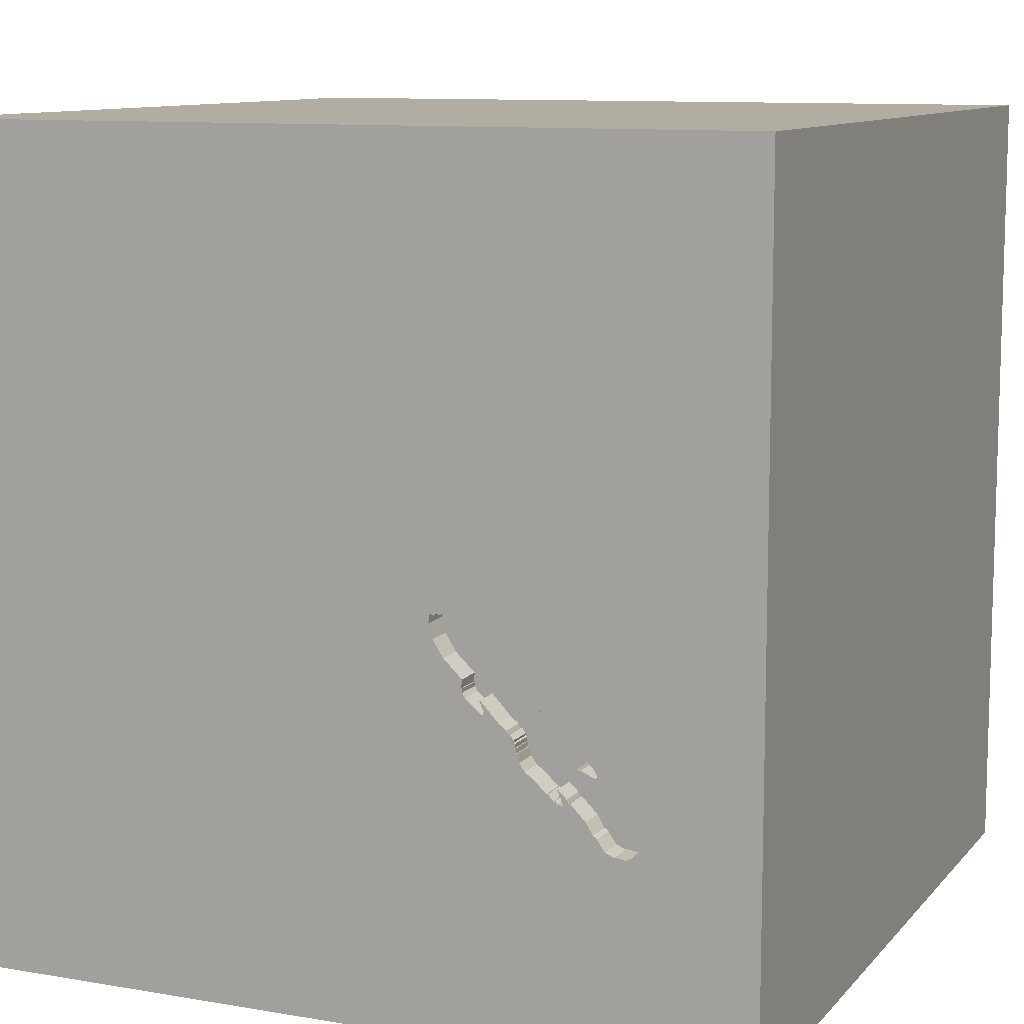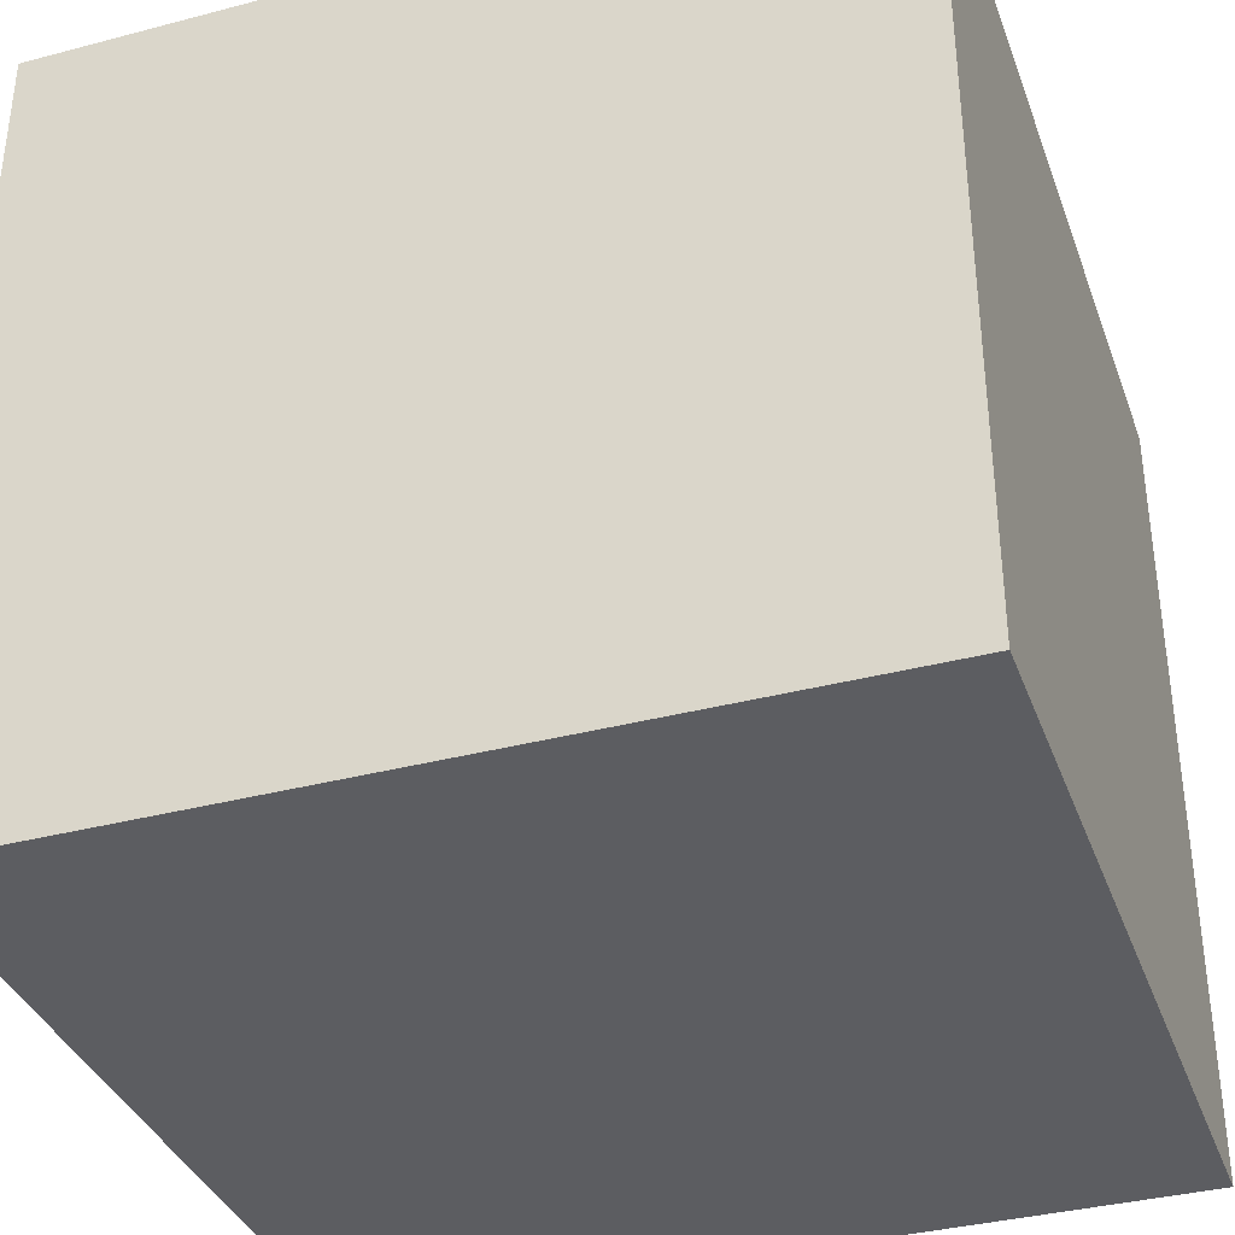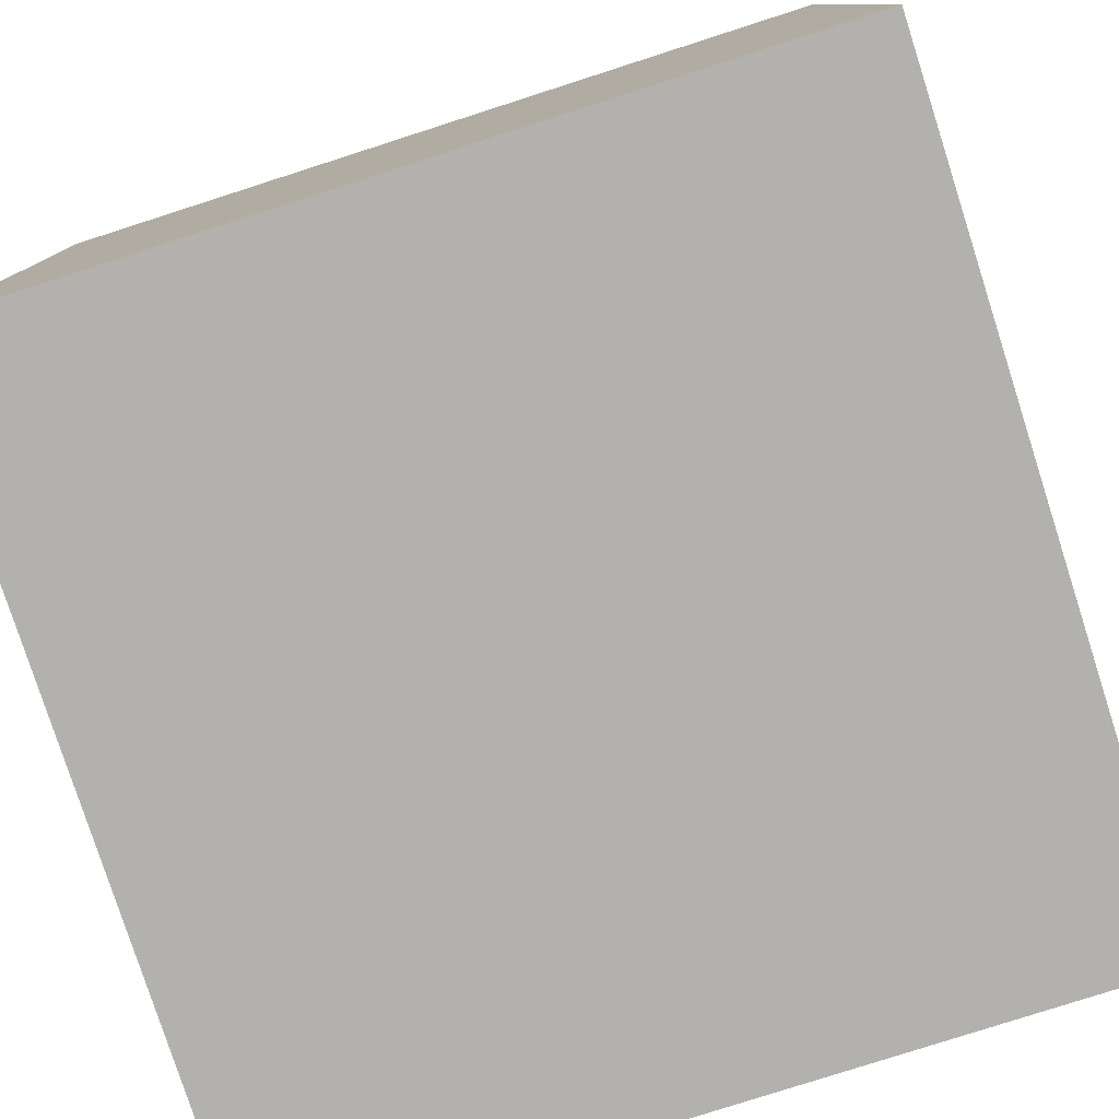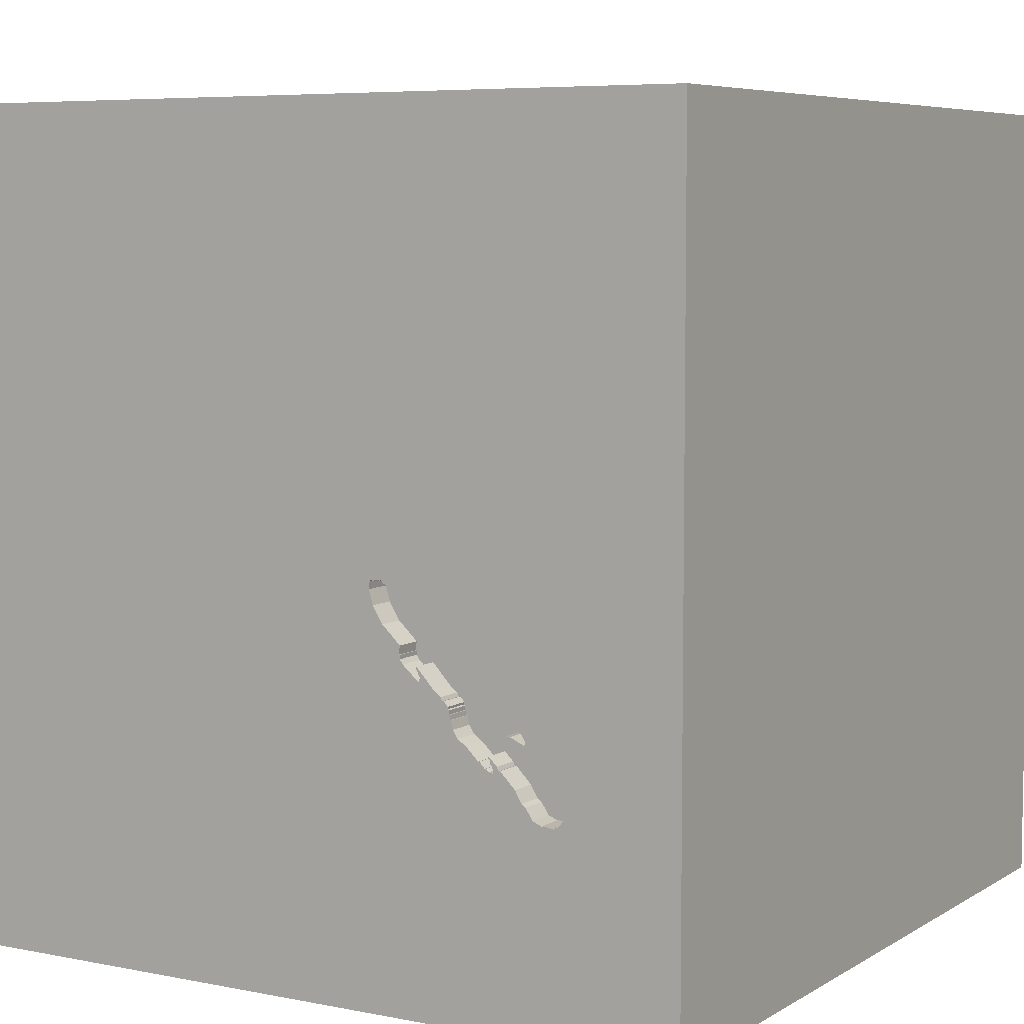
<metadata>
{"format":"obj","ext":"obj","renderer":"f3d","projection":"perspective","resolution":1024,"background":"white","views":[{"elev":10.3,"azim":-156.5,"up":"+Z"},{"elev":-36.4,"azim":-71.1,"up":"+Y"},{"elev":-79.2,"azim":17.8,"up":"+Y"},{"elev":6.3,"azim":-149.1,"up":"+Z"}]}
</metadata>
<code>
o lmfish_84
v -0.8541 1.5 -0.6345
v -0.9448 1.5 -0.5287
v -0.4097 1.5 -0.1999
v -0.6962 1.5 -0.5473
v -0.473 1.5 -0.2933
v -0.473 1.4 -0.2933
v -0.4769 1.5 -0.294
v -0.523 1.5 -0.1493
v -1.049 1.5 -0.7998
v -0.4097 1.4 -0.1999
v -0.4259 1.5 -0.06973
v -0.8163 1.5 -0.6056
v -1.5 -1.5 1.5
v -0.9387 1.5 -0.5198
v -0.7194 1.5 -1.159
v -0.9399 1.5 -0.5434
v -0.933 1.5 -0.7309
v -0.9272 1.5 -0.5781
v -0.5525 1.5 -0.362
v -0.5525 1.4 -0.362
v -0.8759 1.5 -0.5277
v -0.4999 1.5 -0.1286
v -0.7556 1.5 -0.3401
v -0.5707 1.5 -0.193
v -0.5707 1.4 -0.193
v -1.081 1.5 -0.7052
v -1.081 1.4 -0.7052
v -0.8115 1.5 -0.5918
v -0.7129 1.5 -0.267
v -0.6036 1.5 -0.3955
v -0.7108 1.5 -0.3092
v -0.7108 1.4 -0.3092
v -0.7773 1.5 -0.6116
v -0.7773 1.4 -0.6116
v -0.5476 1.5 -0.3767
v -0.5476 1.4 -0.3767
v 1.5 1.5 1.5
v 1.5 -1.5 -1.5
v 1.5 -1.5 1.5
v -0.9399 1.4 -0.5434
v -0.4677 1.5 -0.09874
v -0.4542 1.5 -0.08125
v -0.4542 1.4 -0.08125
v -1.087 1.5 -0.7292
v -0.8869 1.5 -0.5339
v -0.3659 1.5 -0.0582
v -0.3659 1.4 -0.0582
v -0.4818 1.5 -0.117
v -0.4818 1.4 -0.117
v -0.6319 1.5 -0.4172
v -0.9108 1.5 -0.4836
v -0.8423 1.5 -0.6221
v -0.6375 1.5 -0.4305
v -0.8869 1.4 -0.5339
v -0.8541 1.4 -0.6345
v -0.8759 1.4 -0.5277
v -0.8083 1.5 -0.3726
v -0.8083 1.4 -0.3726
v -0.8733 1.5 -0.5204
v -0.6977 1.5 -0.3351
v -0.6977 1.4 -0.3351
v -0.9916 1.5 -0.7888
v -0.8635 1.5 -0.434
v -0.8635 1.4 -0.434
v -0.4769 1.4 -0.294
v -1.09 1.5 -0.7435
v -1.09 1.4 -0.7435
v -0.9472 1.5 -0.5373
v -0.9472 1.4 -0.5373
v -0.8895 1.5 -0.4572
v -0.8895 1.4 -0.4572
v -1.037 1.5 -0.6602
v -0.7285 1.5 -0.5697
v 1.5 1.5 -1.5
v -0.5605 1.5 -0.1829
v -0.5605 1.4 -0.1829
v -0.549 1.5 -0.1725
v -0.8017 1.5 -0.6325
v -0.8017 1.4 -0.6325
v -0.4762 1.5 -0.3081
v -0.4142 1.5 -0.06748
v -0.523 1.4 -0.1493
v -0.9085 1.5 -0.6896
v -0.3792 1.5 -0.06279
v -0.3792 1.4 -0.06279
v -0.7148 1.5 -0.31
v -0.8163 1.4 -0.6056
v -1.065 1.5 -0.7927
v -1.065 1.4 -0.7927
v -0.9279 1.5 -0.5742
v -0.9279 1.4 -0.5742
v -0.662 1.5 -0.4717
v -0.662 1.4 -0.4717
v -0.6094 1.5 -0.2349
v -0.5629 1.5 -0.1915
v -0.5629 1.4 -0.1915
v -0.5366 1.5 -0.3285
v -0.5366 1.4 -0.3285
v -0.4003 1.5 -0.05872
v -0.4003 1.4 -0.05872
v -0.7317 1.5 -0.3416
v -0.8115 1.4 -0.5918
v -1.5 -1.5 -1.5
v -1.5 1.5 -1.5
v -1.5 1.5 1.5
v -0.983 1.5 -0.6254
v -0.983 1.4 -0.6254
v -0.8423 1.4 -0.6221
v -0.8579 1.5 -0.4207
v -0.6668 1.5 -0.4889
v -0.6668 1.4 -0.4889
v -0.9085 1.4 -0.6896
v -1.089 1.5 -0.7628
v -1.089 1.4 -0.7628
v -0.9579 1.5 -0.6084
v -0.9579 1.4 -0.6084
v -0.7317 1.4 -0.3416
v -0.6036 1.4 -0.3955
v -0.7129 1.4 -0.267
v -0.6572 1.5 -0.4546
v -0.6572 1.4 -0.4546
v -0.8289 1.5 -0.6459
v -0.8289 1.4 -0.6459
v -0.6437 1.5 -0.4296
v -0.6437 1.4 -0.4296
v -0.3807 1.5 -0.05496
v -0.6587 1.5 -0.4467
v -0.6587 1.4 -0.4467
v -0.89 1.5 -0.5216
v -0.89 1.4 -0.5216
v -0.7442 1.5 -0.34
v -0.7442 1.4 -0.34
v -0.7148 1.4 -0.31
v -0.358 1.5 -0.0885
v -0.358 1.4 -0.0885
v -0.8236 1.5 -0.6313
v -0.8236 1.4 -0.6313
v -0.9305 1.5 -0.5077
v -0.6772 1.5 -0.5193
v -0.6772 1.4 -0.5193
v -0.4873 1.5 -0.3245
v -0.4999 1.4 -0.1286
v -0.7917 1.5 -0.3532
v -0.3651 1.5 -0.1137
v -1.057 1.5 -0.7912
v -1.057 1.4 -0.7912
v -0.8951 1.5 -0.4705
v -0.8951 1.4 -0.4705
v -0.7285 1.4 -0.5697
v -0.9217 1.5 -0.5751
v -0.9217 1.4 -0.5751
v -0.8132 1.5 -0.3715
v -0.4767 1.5 -0.2635
v -0.9741 1.5 -0.7814
v -0.9741 1.4 -0.7814
v -0.361 1.5 -0.06267
v -0.361 1.4 -0.06267
v -0.6766 1.5 -0.2336
v -0.6766 1.4 -0.2336
v -0.3725 1.5 -0.14
v -0.3725 1.4 -0.14
v -0.4259 1.4 -0.06973
v -1.045 1.5 -0.6617
v -1.045 1.4 -0.6617
v -0.8119 1.5 -0.6426
v -1.25 1.5 -0.599
v -0.6627 1.5 -0.4576
v -0.745 1.5 -0.3462
v -0.745 1.4 -0.3462
v -0.8219 1.5 -0.6188
v -0.6708 1.5 -0.4896
v -1.049 1.4 -0.7998
v -0.4873 1.4 -0.3245
v -0.6962 1.4 -0.5473
v -0.549 1.4 -0.1725
v -0.8219 1.4 -0.6188
v -0.7168 1.5 -0.3449
v -0.7168 1.4 -0.3449
v -0.988 1.5 -0.6243
v -0.9613 1.5 -0.605
v -0.9613 1.4 -0.605
v -0.8275 1.5 -0.6321
v -0.8275 1.4 -0.6321
v -0.4142 1.4 -0.06748
v -0.5193 1.5 -0.3521
v -0.5207 1.5 -0.1498
v -0.3807 1.4 -0.05496
v -0.4267 1.5 -0.07598
v -0.4267 1.4 -0.07598
v -0.8153 1.5 -0.6433
v -0.9382 1.5 -0.5843
v -0.7034 1.5 -0.253
v -0.6659 1.5 -0.4725
v -0.6659 1.4 -0.4725
v -0.6198 1.5 -0.2369
v -0.6198 1.4 -0.2369
v -0.6319 1.4 -0.4172
v -0.8811 1.5 -0.521
v -0.518 1.5 -0.1504
v -0.518 1.4 -0.1504
v -0.7967 1.5 -0.6336
v -0.7967 1.4 -0.6336
v -0.933 1.4 -0.7309
v -0.9606 1.5 -0.7615
v -1.037 1.4 -0.6602
v -0.9108 1.4 -0.4836
v -0.7052 1.5 -0.3389
v -0.6708 1.4 -0.4896
v -0.7556 1.4 -0.3401
v -0.7034 1.4 -0.253
v -0.6557 1.5 -0.2296
v -0.6557 1.4 -0.2296
v -0.6094 1.4 -0.2349
v -0.6627 1.4 -0.4576
v -0.8119 1.4 -0.6426
v -0.7917 1.4 -0.3532
v -1.009 1.5 -0.7962
v -1.009 1.4 -0.7962
v -0.5397 1.5 -0.3264
v -0.5397 1.4 -0.3264
v -0.9272 1.4 -0.5781
v -0.8579 1.4 -0.4207
v -0.544 1.5 -0.1736
v -0.544 1.4 -0.1736
v -0.8084 1.5 -0.5939
v -0.8084 1.4 -0.5939
v -0.7588 1.5 -0.3448
v -0.9448 1.4 -0.5287
v -0.9382 1.4 -0.5843
v -0.6375 1.4 -0.4305
v -0.988 1.4 -0.6243
v -0.8132 1.4 -0.3715
v -0.7723 1.5 -0.6127
v -0.7723 1.4 -0.6127
v -0.405 1.5 -0.05556
v -0.405 1.4 -0.05556
v -0.787 1.5 -0.6226
v -0.8478 1.5 -0.6353
v -0.8478 1.4 -0.6353
v -0.4762 1.4 -0.3081
v -1.01 1.5 -0.7923
v -1.01 1.4 -0.7923
v -0.7588 1.4 -0.3448
v -0.8164 1.5 -0.6157
v -0.8164 1.4 -0.6157
v -0.9472 1.5 -0.7417
v -0.9472 1.4 -0.7417
v -0.9164 1.5 -0.4969
v -0.9164 1.4 -0.4969
v -0.9305 1.4 -0.5077
v -0.8733 1.4 -0.5204
v -0.4767 1.4 -0.2635
f 105 103 13
f 103 39 13
f 39 105 13
f 105 104 103
f 39 37 105
f 103 38 39
f 37 39 38
f 37 144 134
f 41 22 105
f 37 134 156
f 42 41 105
f 105 37 156
f 46 84 126
f 105 156 46
f 105 46 126
f 126 99 235
f 235 81 11
f 105 126 235
f 188 42 105
f 105 235 11
f 11 188 105
f 160 144 37
f 37 3 160
f 22 41 48
f 24 94 105
f 105 22 186
f 105 186 8
f 75 95 24
f 8 223 77
f 75 24 105
f 8 77 75
f 105 8 75
f 166 104 105
f 5 153 3
f 3 37 80
f 5 3 80
f 80 7 5
f 199 186 22
f 29 31 86
f 29 86 105
f 94 195 211
f 192 29 105
f 105 94 211
f 158 192 105
f 105 211 158
f 141 80 37
f 60 207 86
f 152 109 105
f 105 86 101
f 101 168 131
f 23 227 143
f 105 101 131
f 105 131 23
f 143 57 152
f 105 23 143
f 105 143 152
f 166 105 14
f 141 37 15
f 15 185 141
f 207 177 101
f 86 207 101
f 138 14 105
f 70 147 51
f 109 63 70
f 51 248 138
f 105 109 70
f 51 138 105
f 105 70 51
f 15 50 30
f 35 185 15
f 19 35 15
f 219 97 19
f 19 15 30
f 30 219 19
f 166 14 2
f 166 2 68
f 68 16 191
f 72 166 68
f 179 72 68
f 180 106 179
f 179 68 191
f 191 115 180
f 191 180 179
f 110 193 92
f 139 171 110
f 53 50 15
f 127 124 53
f 92 167 120
f 120 127 53
f 53 15 139
f 110 92 120
f 53 139 110
f 110 120 53
f 26 44 166
f 163 26 166
f 166 72 163
f 45 150 90
f 90 18 191
f 16 45 90
f 16 90 191
f 4 139 15
f 166 44 66
f 246 17 15
f 166 66 113
f 204 246 15
f 154 204 15
f 166 113 88
f 62 154 15
f 15 166 88
f 88 145 9
f 217 62 15
f 9 241 217
f 15 88 9
f 9 217 15
f 16 129 198
f 45 16 198
f 59 21 45
f 198 59 45
f 15 73 4
f 15 190 165
f 233 73 15
f 201 237 33
f 165 78 201
f 33 233 15
f 15 165 201
f 15 201 33
f 15 104 166
f 190 15 17
f 83 1 238
f 190 17 83
f 238 52 182
f 122 190 83
f 83 238 182
f 83 182 122
f 170 136 182
f 52 28 225
f 170 182 52
f 12 244 170
f 52 225 12
f 52 12 170
f 74 37 38
f 74 15 37
f 74 104 15
f 74 103 104
f 74 38 103
f 96 213 25
f 213 96 252
f 24 95 96
f 96 25 24
f 25 213 24
f 213 252 220
f 96 224 252
f 95 75 96
f 94 24 213
f 220 196 213
f 220 252 65
f 76 224 96
f 200 252 224
f 76 96 75
f 213 196 94
f 196 220 118
f 65 98 220
f 252 6 65
f 224 76 175
f 200 10 252
f 200 224 82
f 195 94 196
f 118 61 196
f 118 220 30
f 173 98 65
f 97 219 220
f 220 98 97
f 153 5 6
f 6 252 153
f 5 7 65
f 65 6 5
f 77 223 224
f 224 175 77
f 75 77 175
f 175 76 75
f 142 10 200
f 3 153 252
f 252 10 3
f 186 199 200
f 200 82 186
f 82 224 8
f 196 212 195
f 61 118 197
f 61 32 196
f 219 30 220
f 98 173 36
f 173 65 240
f 223 8 224
f 10 142 49
f 142 200 22
f 82 8 186
f 199 22 200
f 211 195 212
f 196 32 212
f 61 197 125
f 197 118 30
f 30 50 197
f 32 61 133
f 20 98 36
f 36 173 185
f 185 35 36
f 80 141 173
f 173 240 80
f 7 80 240
f 240 65 7
f 19 97 98
f 98 20 19
f 10 49 161
f 49 142 48
f 22 48 142
f 160 3 10
f 10 161 160
f 158 211 212
f 212 159 158
f 212 32 159
f 61 125 178
f 197 230 125
f 32 133 31
f 133 61 86
f 35 19 20
f 20 36 35
f 141 185 173
f 49 189 161
f 49 48 41
f 32 210 159
f 61 178 207
f 207 60 61
f 178 125 128
f 50 53 230
f 230 197 50
f 53 124 125
f 125 230 53
f 86 31 133
f 31 29 32
f 60 86 61
f 43 189 49
f 161 189 184
f 41 42 43
f 43 49 41
f 144 160 161
f 161 135 144
f 192 158 159
f 159 210 192
f 32 119 210
f 177 207 178
f 178 128 169
f 128 125 127
f 124 127 125
f 119 32 29
f 42 188 189
f 189 43 42
f 161 184 135
f 162 184 189
f 135 134 144
f 29 192 210
f 210 119 29
f 101 177 178
f 178 117 101
f 178 169 117
f 214 169 128
f 127 120 128
f 188 11 189
f 85 135 184
f 11 81 184
f 184 162 11
f 162 189 11
f 135 157 134
f 168 101 117
f 117 169 168
f 169 214 58
f 128 121 214
f 121 128 120
f 85 157 135
f 85 184 100
f 156 134 157
f 58 243 169
f 194 58 214
f 214 121 167
f 120 167 121
f 85 47 157
f 85 100 187
f 100 184 236
f 81 235 236
f 236 184 81
f 157 47 156
f 131 168 169
f 169 132 131
f 243 58 216
f 209 169 243
f 208 58 194
f 93 194 214
f 47 85 46
f 126 84 85
f 85 187 126
f 99 126 187
f 187 100 99
f 100 236 99
f 235 99 236
f 46 156 47
f 169 209 132
f 143 227 243
f 243 216 143
f 216 58 143
f 227 23 209
f 209 243 227
f 208 222 58
f 194 111 208
f 92 193 194
f 194 93 92
f 167 92 93
f 93 214 167
f 84 46 85
f 23 131 132
f 132 209 23
f 57 143 58
f 208 64 222
f 58 222 232
f 111 194 110
f 208 111 171
f 193 110 194
f 152 57 58
f 58 232 152
f 149 64 208
f 222 64 109
f 109 152 232
f 232 222 109
f 110 171 111
f 171 139 208
f 149 251 64
f 174 149 208
f 63 109 64
f 140 208 139
f 251 149 102
f 64 251 71
f 4 73 149
f 149 174 4
f 140 174 208
f 64 71 63
f 139 4 140
f 251 102 56
f 226 102 149
f 71 251 148
f 174 140 4
f 70 63 71
f 251 56 21
f 21 59 251
f 102 54 56
f 102 226 28
f 149 34 226
f 71 148 70
f 251 130 148
f 73 233 234
f 234 149 73
f 251 59 198
f 108 54 102
f 45 21 56
f 56 54 45
f 225 28 226
f 28 52 102
f 34 149 234
f 34 87 226
f 147 70 148
f 198 129 130
f 130 251 198
f 130 206 148
f 108 151 54
f 108 102 52
f 12 225 226
f 226 87 12
f 233 33 34
f 34 234 233
f 245 87 34
f 51 147 148
f 148 206 51
f 129 16 130
f 130 249 206
f 151 108 55
f 54 151 45
f 33 237 34
f 87 245 12
f 245 34 79
f 40 130 16
f 250 249 130
f 206 249 51
f 221 151 55
f 55 108 239
f 150 45 151
f 52 238 239
f 239 108 52
f 237 201 202
f 202 34 237
f 244 12 245
f 79 137 245
f 79 34 202
f 40 250 130
f 138 248 249
f 249 250 138
f 248 51 249
f 221 91 151
f 55 229 221
f 55 239 1
f 90 150 151
f 151 91 90
f 238 1 239
f 201 78 202
f 170 244 245
f 245 176 170
f 215 137 79
f 245 137 176
f 79 202 78
f 40 228 250
f 16 68 69
f 69 40 16
f 18 90 91
f 91 221 18
f 116 229 55
f 191 18 221
f 221 229 191
f 1 83 55
f 215 123 137
f 215 79 165
f 176 137 170
f 78 165 79
f 228 40 69
f 250 228 14
f 14 138 250
f 68 2 69
f 229 116 191
f 55 112 116
f 112 55 83
f 190 122 123
f 123 215 190
f 137 123 183
f 215 165 190
f 136 170 137
f 228 69 2
f 228 2 14
f 115 191 116
f 112 107 116
f 182 136 137
f 137 183 182
f 122 182 183
f 183 123 122
f 116 181 115
f 107 112 203
f 181 116 107
f 203 112 83
f 83 17 203
f 180 115 181
f 107 203 247
f 106 180 181
f 181 107 106
f 205 107 247
f 17 246 247
f 247 203 17
f 107 205 231
f 247 242 205
f 246 204 247
f 179 106 107
f 107 231 179
f 72 179 231
f 231 205 72
f 242 247 155
f 242 27 205
f 204 154 155
f 155 247 204
f 218 242 155
f 242 67 27
f 27 164 205
f 154 62 155
f 205 164 72
f 217 241 242
f 242 218 217
f 62 217 218
f 218 155 62
f 67 242 146
f 44 26 27
f 27 67 44
f 26 163 164
f 164 27 26
f 163 72 164
f 241 9 242
f 67 146 114
f 172 146 242
f 67 66 44
f 172 242 9
f 67 114 66
f 114 146 89
f 9 145 146
f 146 172 9
f 113 66 114
f 114 89 113
f 89 146 88
f 145 88 146
f 88 113 89

</code>
